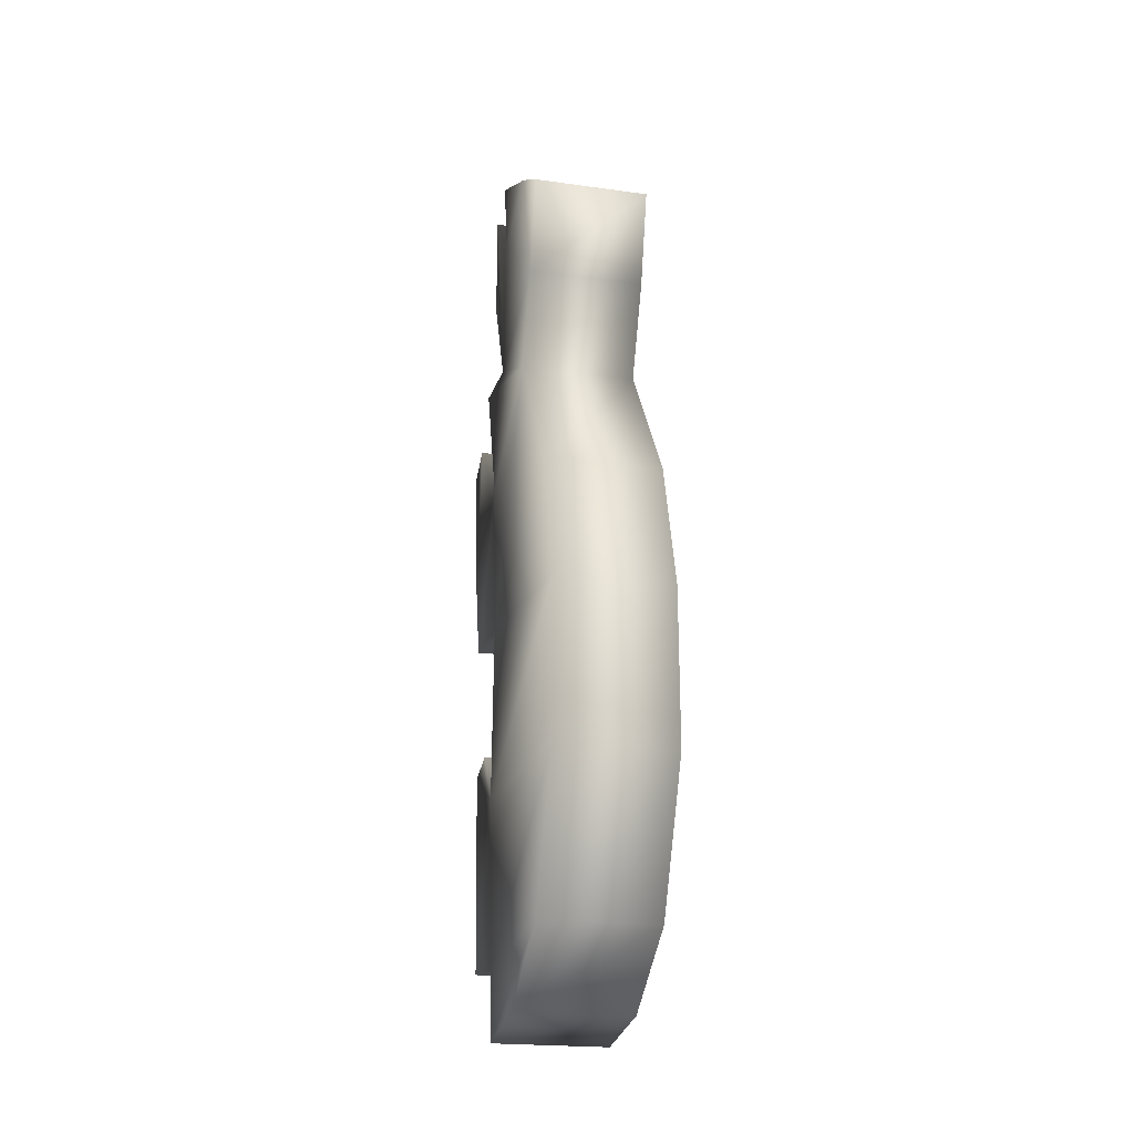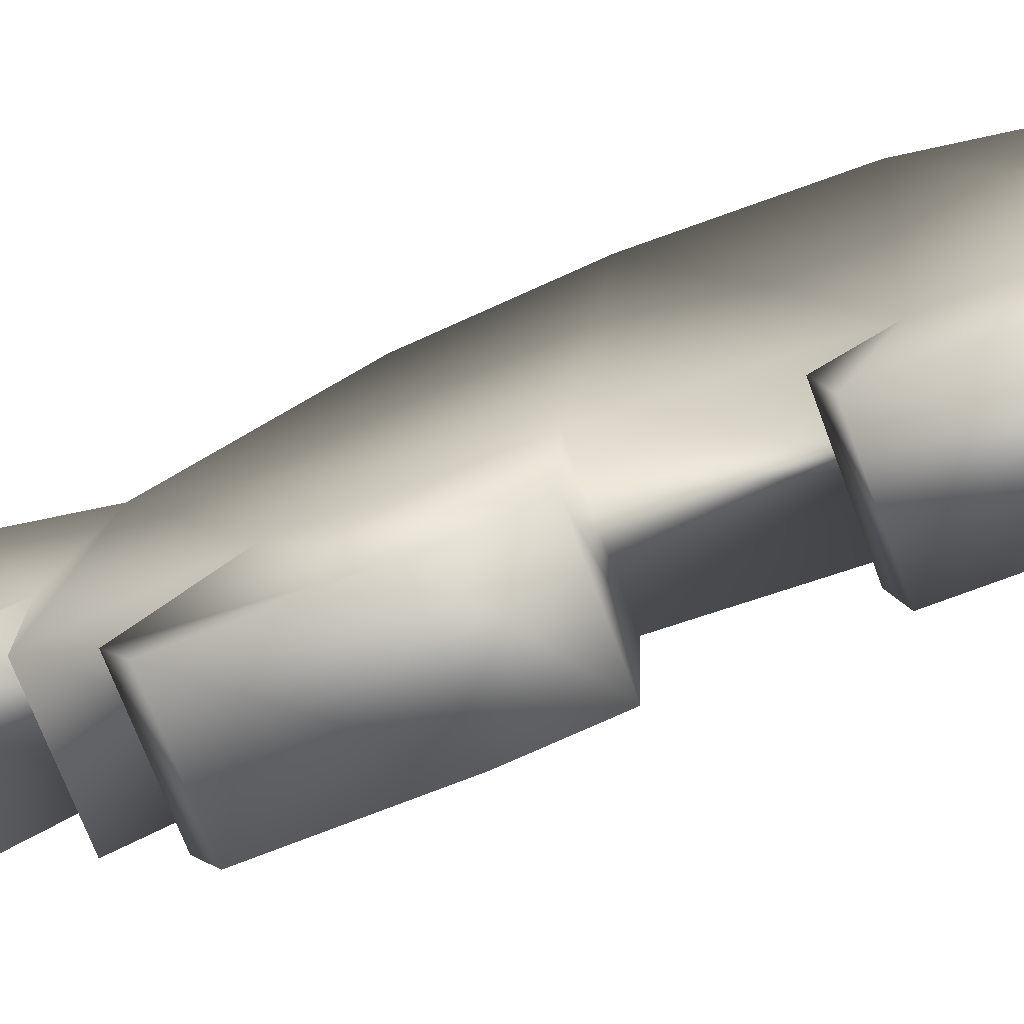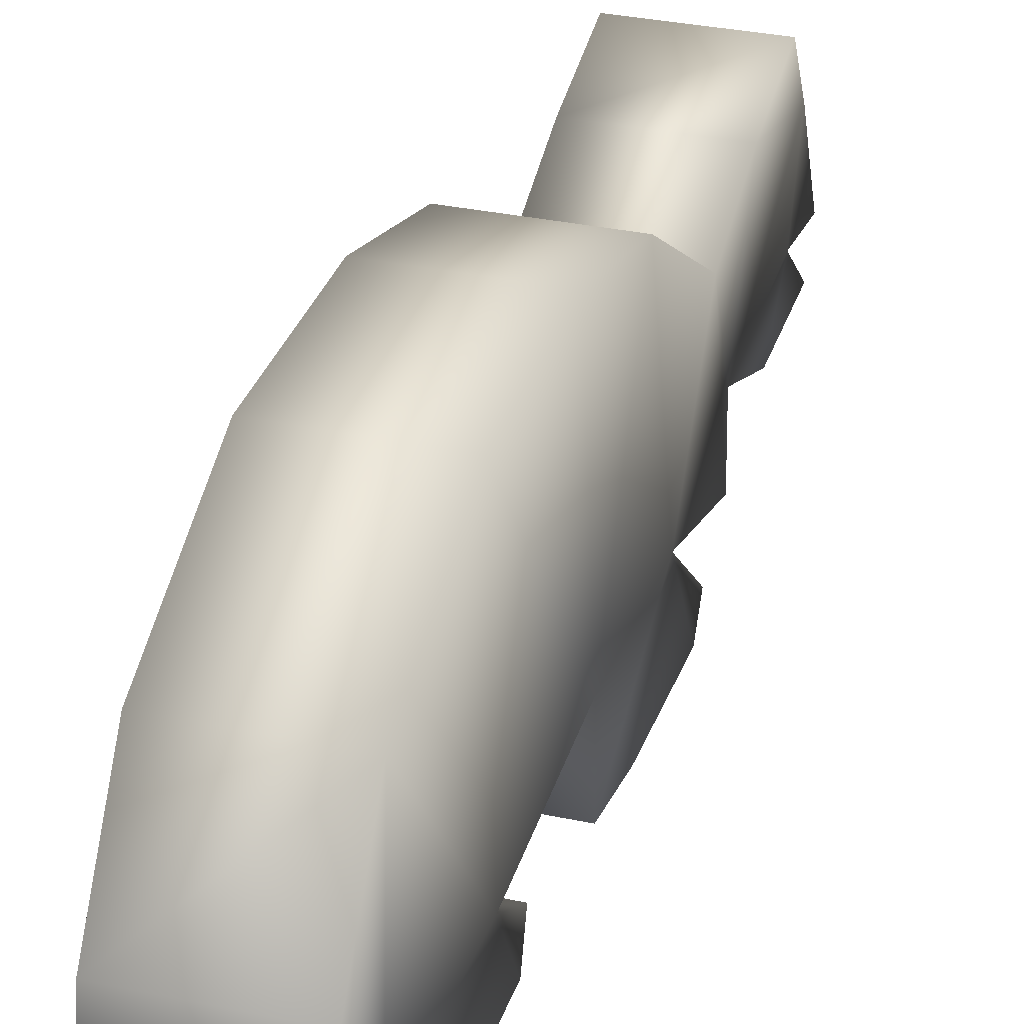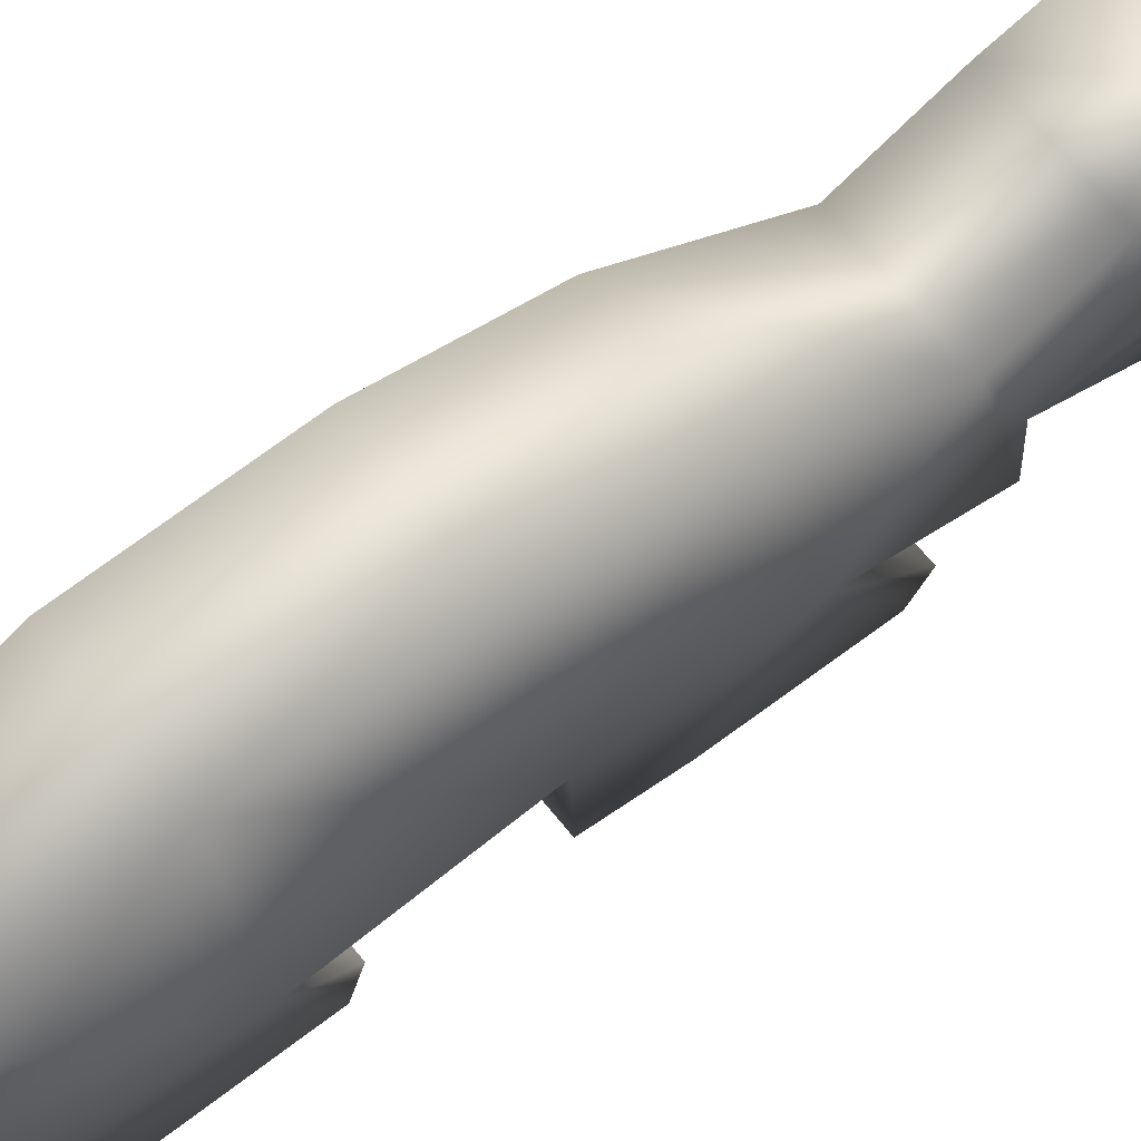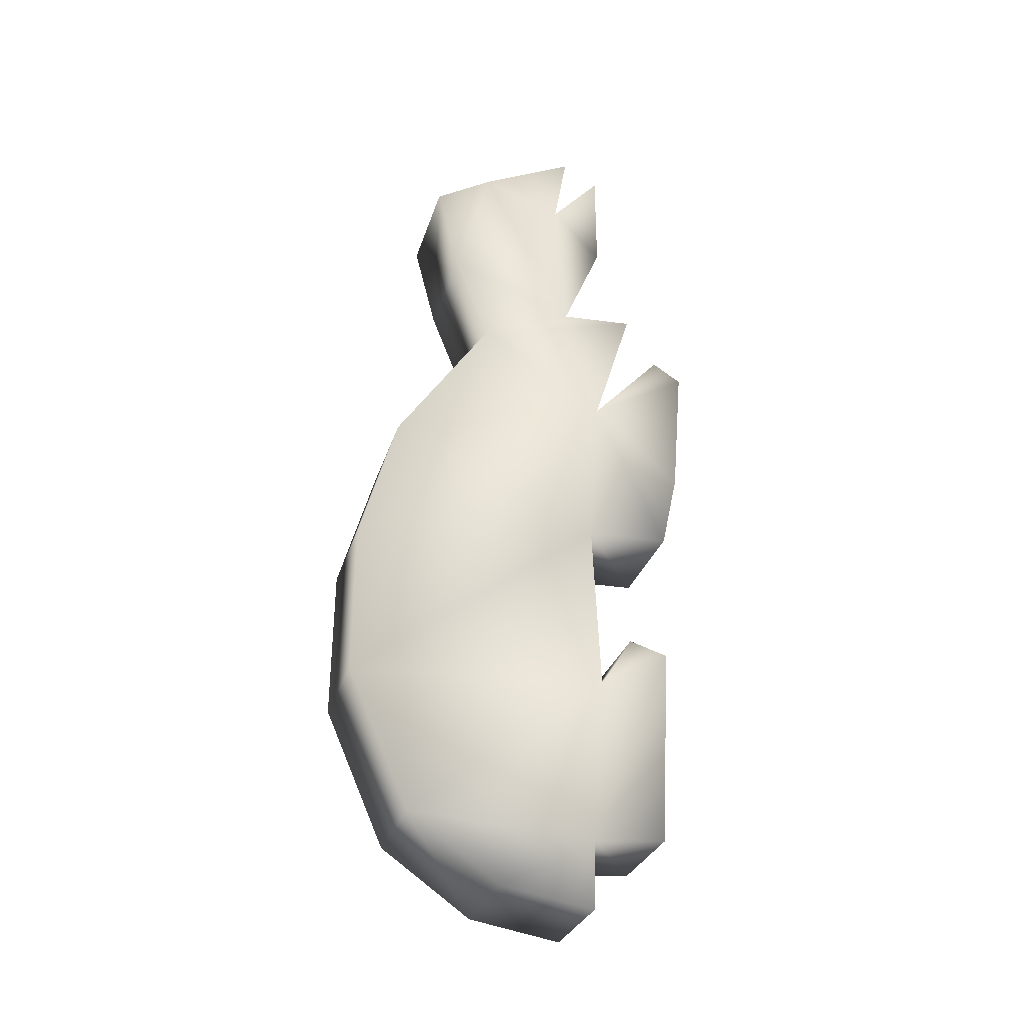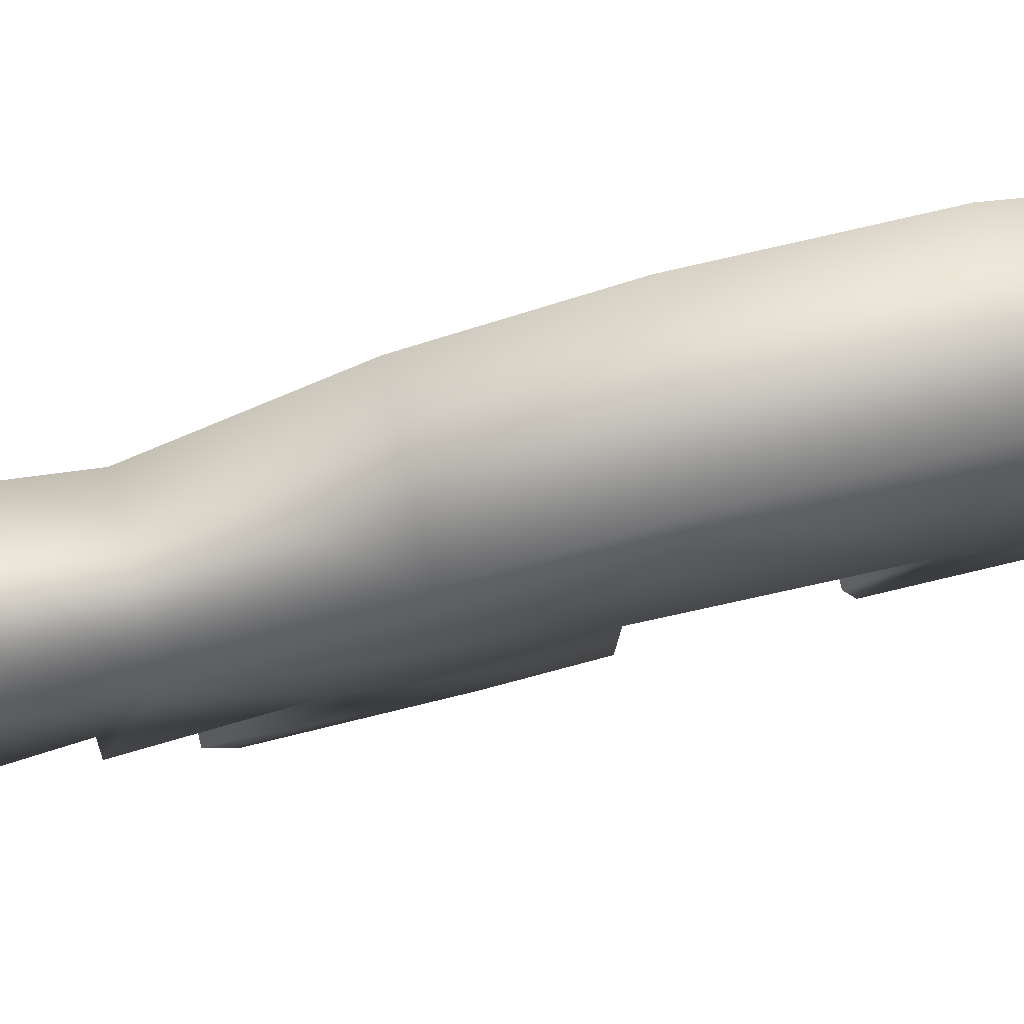
<metadata>
{"format":"obj","ext":"obj","renderer":"f3d","projection":"perspective","resolution":1024,"background":"white","views":[{"elev":-21.3,"azim":166.1,"up":"+Z"},{"elev":-68.9,"azim":110.1,"up":"+Y"},{"elev":32.3,"azim":-163.5,"up":"+Y"},{"elev":65.8,"azim":-128.6,"up":"+Y"},{"elev":-29.6,"azim":-105.9,"up":"+Z"},{"elev":77.7,"azim":77.1,"up":"+Y"}]}
</metadata>
<code>
o cube2
v -0.168 0.1716 0.9226
v -0.168 -0.4316 0.7881
v -0.168 0.2883 -1.036
v -0.168 -0.4862 -1.055
v -0.168 0.2412 1.195
v -0.168 0.06597 1.302
v -0.168 -0.2196 1.44
v -0.168 0.06628 0.656
v -0.168 0.3555 0.2309
v -0.168 0.4672 -0.1575
v -0.168 -0.5281 -0.04932
v -0.168 -0.306 -0.576
v -0.168 -0.5166 -0.4556
v -0.168 0.01411 -1.23
v -0.168 -0.2639 -1.278
v -0.168 -0.2716 -1.075
v -0.168 -0.1793 1.212
v -0.168 -0.3293 1.377
v -0.168 -0.3309 1.055
v -0.168 -0.2119 0.7754
v -0.168 -0.3147 0.4108
v -0.168 -0.525 0.6361
v -0.168 -0.611 0.581
v -0.168 -0.5778 0.1783
v -0.168 -0.2819 -0.05638
v -0.168 -0.4018 -0.4206
v -0.168 0.4716 -0.6181
v 0.1751 0.1716 0.9226
v 0.1751 0.2412 1.195
v 0.1751 0.06597 1.302
v 0.1751 -0.2196 1.44
v 0.1751 -0.1793 1.212
v 0.1751 -0.3293 1.377
v 0.1751 -0.3309 1.055
v 0.1751 -0.2119 0.7754
v 0.1751 -0.4316 0.7881
v 0.1751 -0.3147 0.4108
v 0.1751 -0.525 0.6361
v 0.1751 -0.611 0.581
v 0.1751 -0.5778 0.1783
v 0.1751 -0.5281 -0.04932
v 0.1751 -0.2819 -0.05638
v 0.1751 -0.306 -0.576
v 0.1751 -0.4018 -0.4206
v 0.1751 -0.5166 -0.4556
v 0.1751 -0.4862 -1.055
v 0.1751 -0.2716 -1.075
v 0.1751 -0.2639 -1.278
v 0.1751 0.01411 -1.23
v 0.1751 0.2883 -1.036
v 0.1751 0.4716 -0.6181
v 0.1751 0.4672 -0.1575
v 0.1751 0.3555 0.2309
v 0.1751 0.06628 0.656
g cube2_cube2_auv
f 1 6 5
f 1 28 54 8
f 2 20 8 21
f 2 36 35 20
f 3 16 12 27
f 3 50 49 14
f 4 46 45 13
f 5 29 28 1
f 6 17 7
f 6 30 29 5
f 7 31 30 6
f 8 20 1
f 8 54 53 9
f 9 25 21 8
f 9 53 52 10
f 10 25 9
f 10 52 51 27
f 11 24 21 25
f 11 41 40 24
f 12 13 26
f 12 43 42 25
f 13 12 16 4
f 13 45 44 26
f 14 15 16 3
f 14 49 48 15
f 15 48 47 16
f 16 47 46 4
f 17 20 19 18
f 17 32 31 7
f 18 33 32 17
f 19 34 33 18
f 20 17 6 1
f 20 35 34 19
f 21 24 23 22
f 21 37 36 2
f 22 38 37 21
f 23 39 38 22
f 24 40 39 23
f 25 42 41 11
f 26 44 43 12
f 27 12 25 10
f 27 51 50 3
f 28 35 54
f 29 30 28
f 31 32 30
f 32 35 28 30
f 33 34 35 32
f 36 37 54 35
f 38 39 40 37
f 41 42 37 40
f 43 51 52 42
f 44 45 43
f 46 47 43 45
f 48 49 50 47
f 51 43 47 50
f 53 42 52
f 54 37 42 53

</code>
